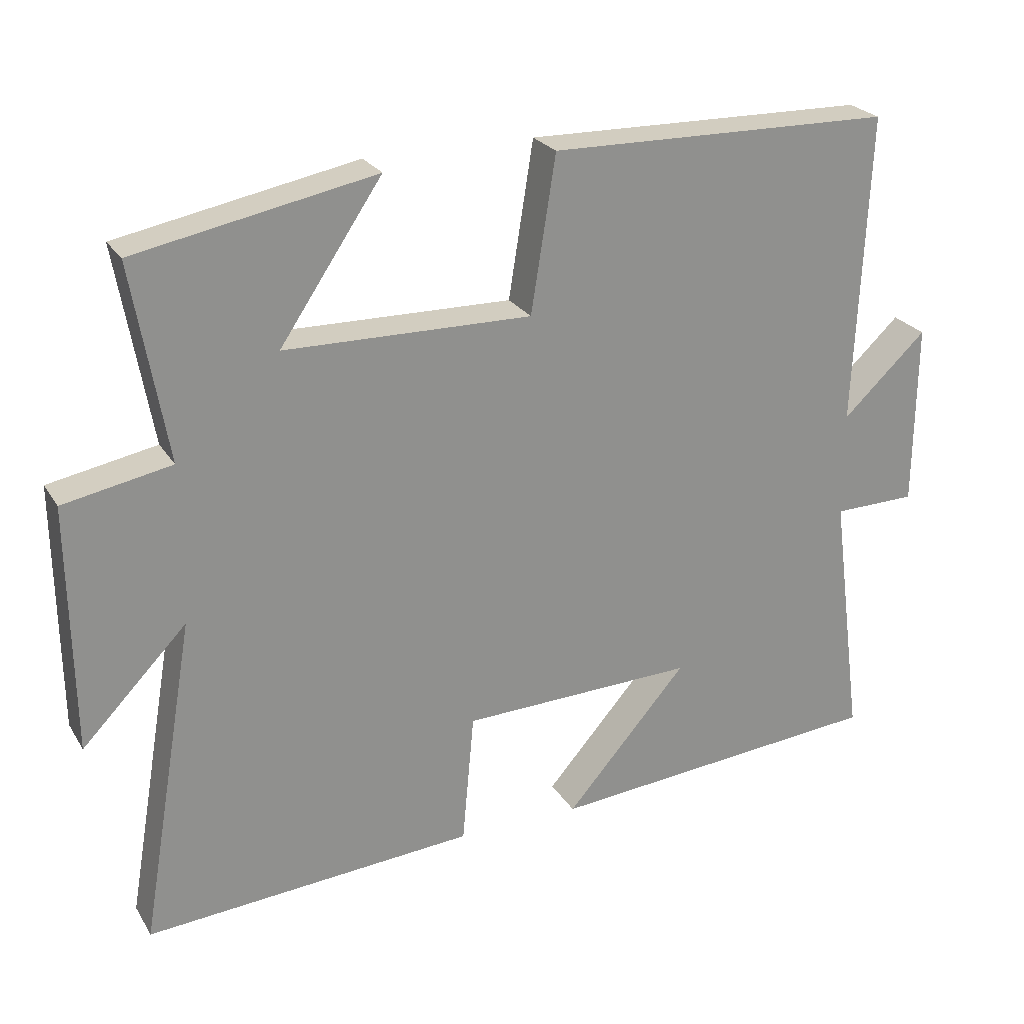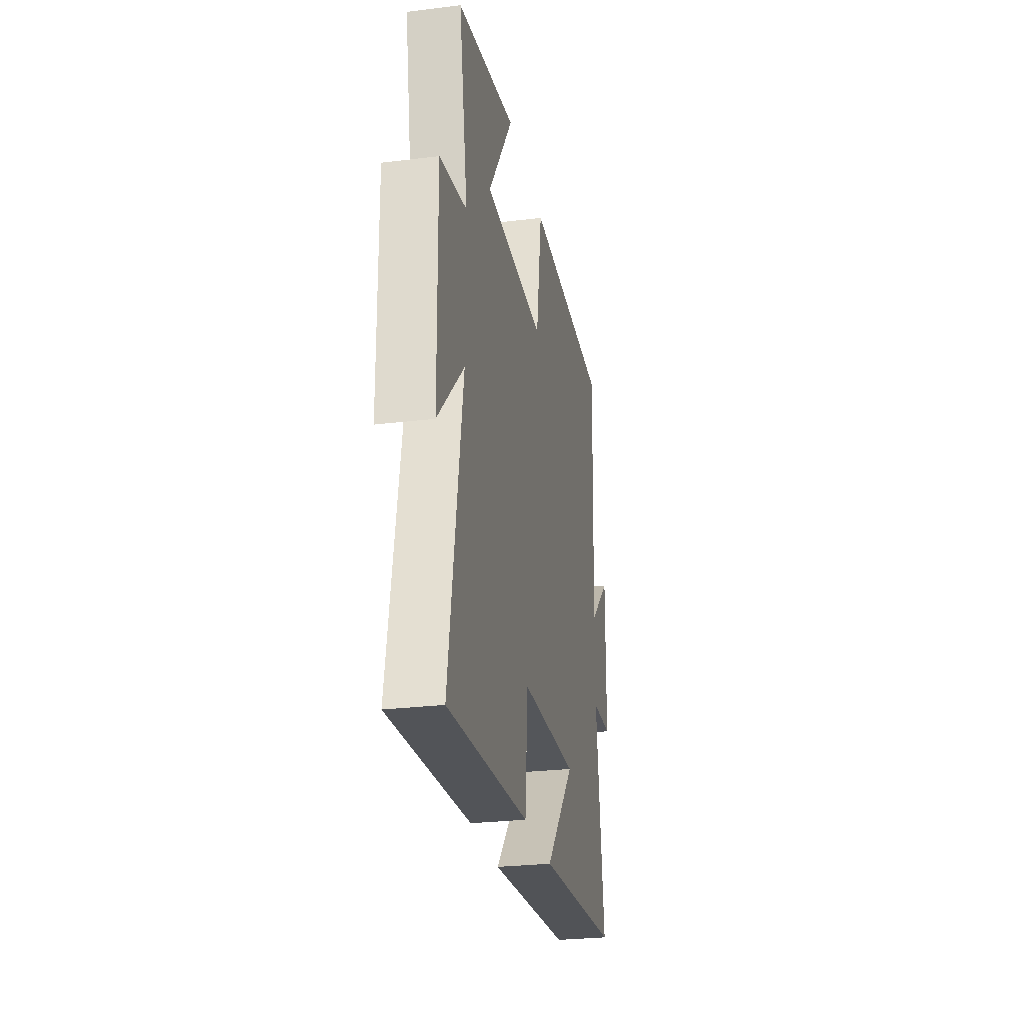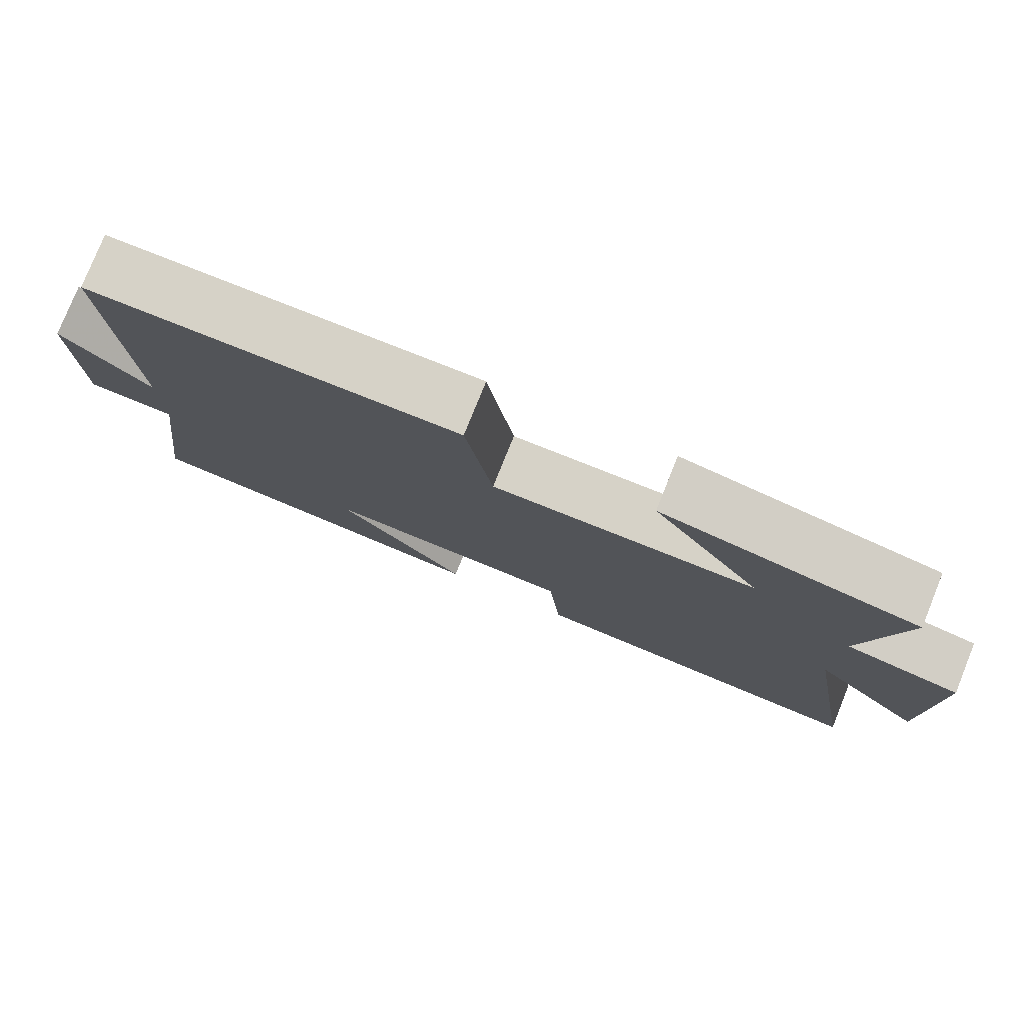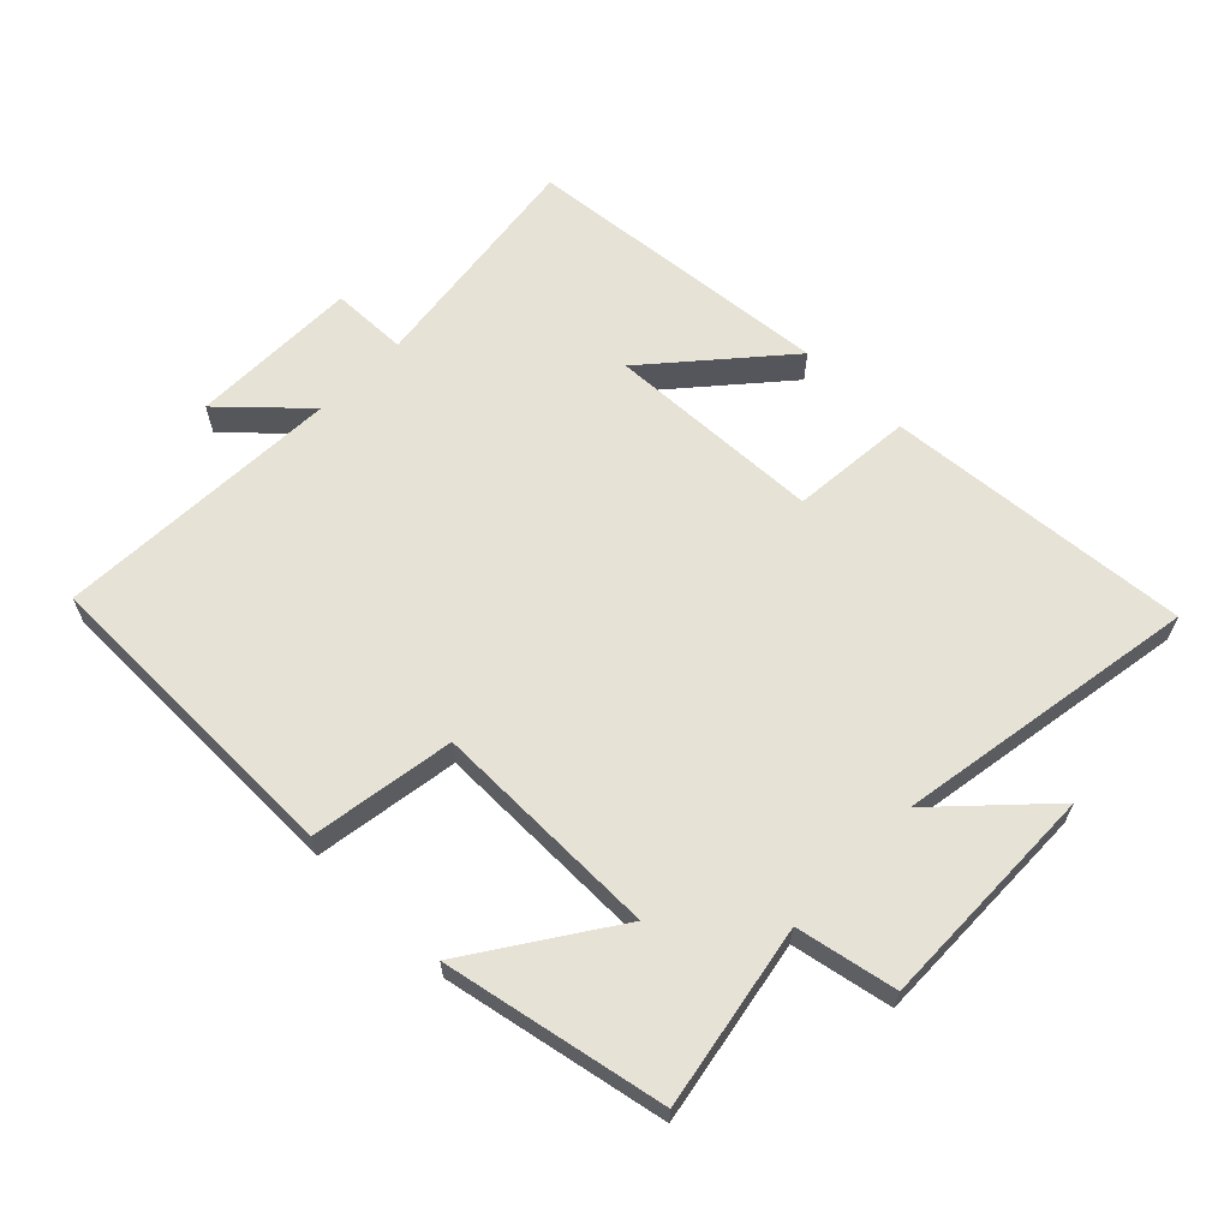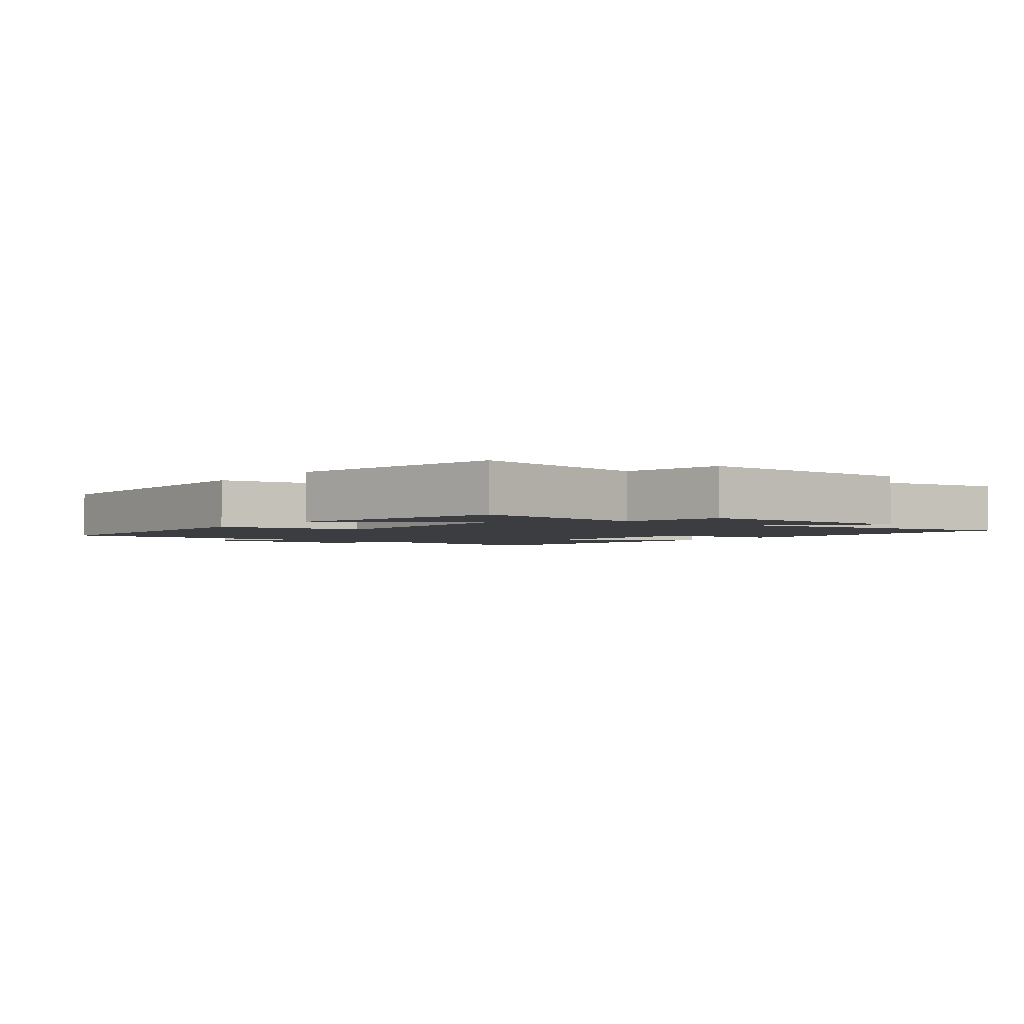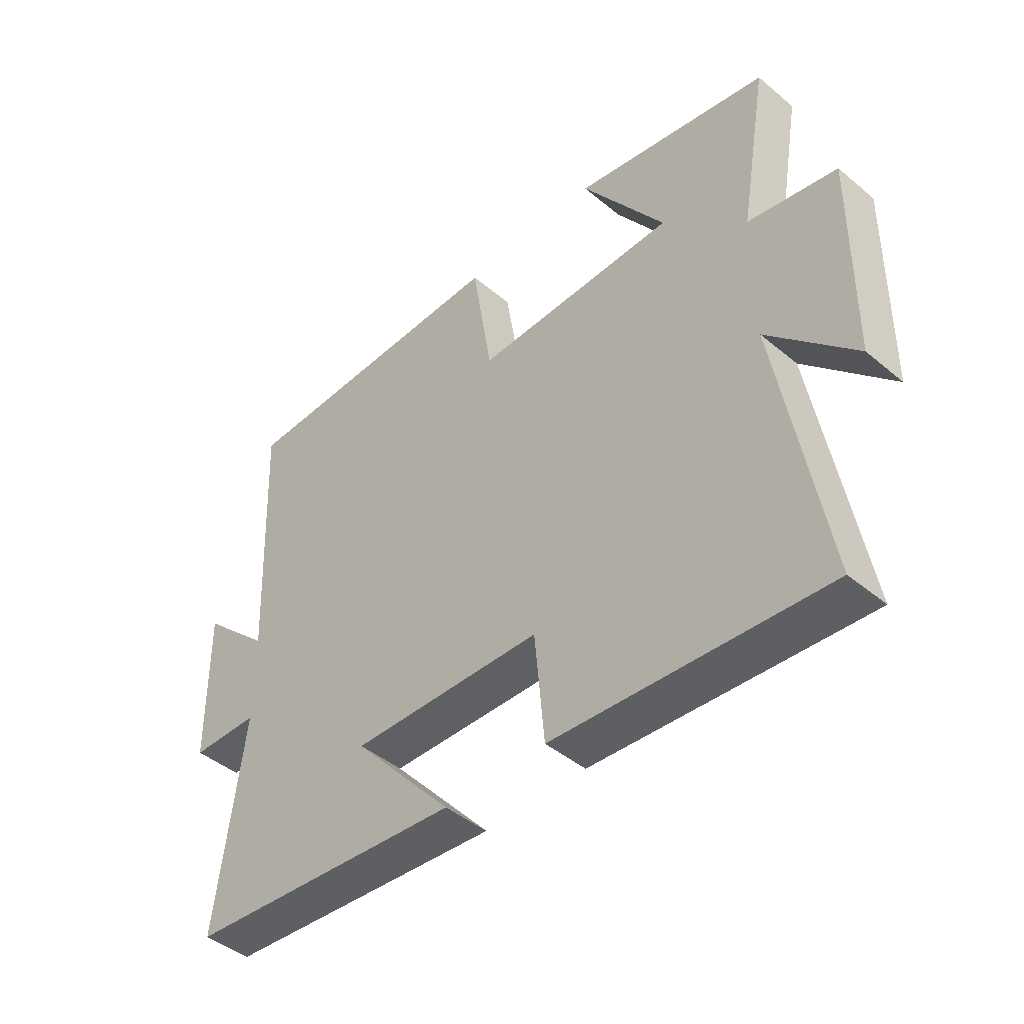
<metadata>
{"format":"obj","ext":"obj","renderer":"f3d","projection":"perspective","resolution":1024,"background":"white","views":[{"elev":24.6,"azim":155.4,"up":"+Z"},{"elev":-27.1,"azim":100.8,"up":"+Z"},{"elev":78.4,"azim":21.9,"up":"+Z"},{"elev":63.1,"azim":44.1,"up":"+Y"},{"elev":-2.6,"azim":52.1,"up":"+Y"},{"elev":-44.5,"azim":45.9,"up":"+Z"}]}
</metadata>
<code>
v -0.519 0.07 0.491
v -0.03 0.07 0.5
v 0.005 0.07 0.28
v 0.355 0.07 0.286
v 0.21 0.07 0.5
v 0.549 0.07 0.435
v 0.5 0.07 0.156
v 0.653 0.07 0.127
v 0.649 0.07 -0.223
v 0.5 0.07 -0.07
v 0.579 0.07 -0.534
v 0.11 0.07 -0.5
v 0.093 0.07 -0.313
v -0.239 0.07 -0.303
v -0.066 0.07 -0.5
v -0.547 0.07 -0.459
v -0.5 0.07 -0.1
v -0.618 0.07 -0.098
v -0.62 0.07 0.162
v -0.5 0.07 0.05
v -0.519 0 0.491
v -0.03 0 0.5
v 0.005 0 0.28
v 0.355 0 0.286
v 0.21 0 0.5
v 0.549 0 0.435
v 0.5 0 0.156
v 0.653 0 0.127
v 0.649 0 -0.223
v 0.5 0 -0.07
v 0.579 0 -0.534
v 0.11 0 -0.5
v 0.093 0 -0.313
v -0.239 0 -0.303
v -0.066 0 -0.5
v -0.547 0 -0.459
v -0.5 0 -0.1
v -0.618 0 -0.098
v -0.62 0 0.162
v -0.5 0 0.05
f 17 18 19 20
f 14 15 16 17
f 13 14 17 20
f 10 11 12 13
f 10 13 20 1
f 7 8 9 10
f 4 5 6 7
f 3 4 7 10
f 1 2 3
f 1 3 10
f 40 39 38 37
f 37 36 35 34
f 40 37 34 33
f 33 32 31 30
f 21 40 33 30
f 30 29 28 27
f 27 26 25 24
f 30 27 24 23
f 23 22 21
f 30 23 21
f 1 21 22 2
f 2 22 23 3
f 3 23 24 4
f 4 24 25 5
f 5 25 26 6
f 6 26 27 7
f 7 27 28 8
f 8 28 29 9
f 9 29 30 10
f 10 30 31 11
f 11 31 32 12
f 12 32 33 13
f 13 33 34 14
f 14 34 35 15
f 15 35 36 16
f 16 36 37 17
f 17 37 38 18
f 18 38 39 19
f 19 39 40 20
f 20 40 21 1

</code>
